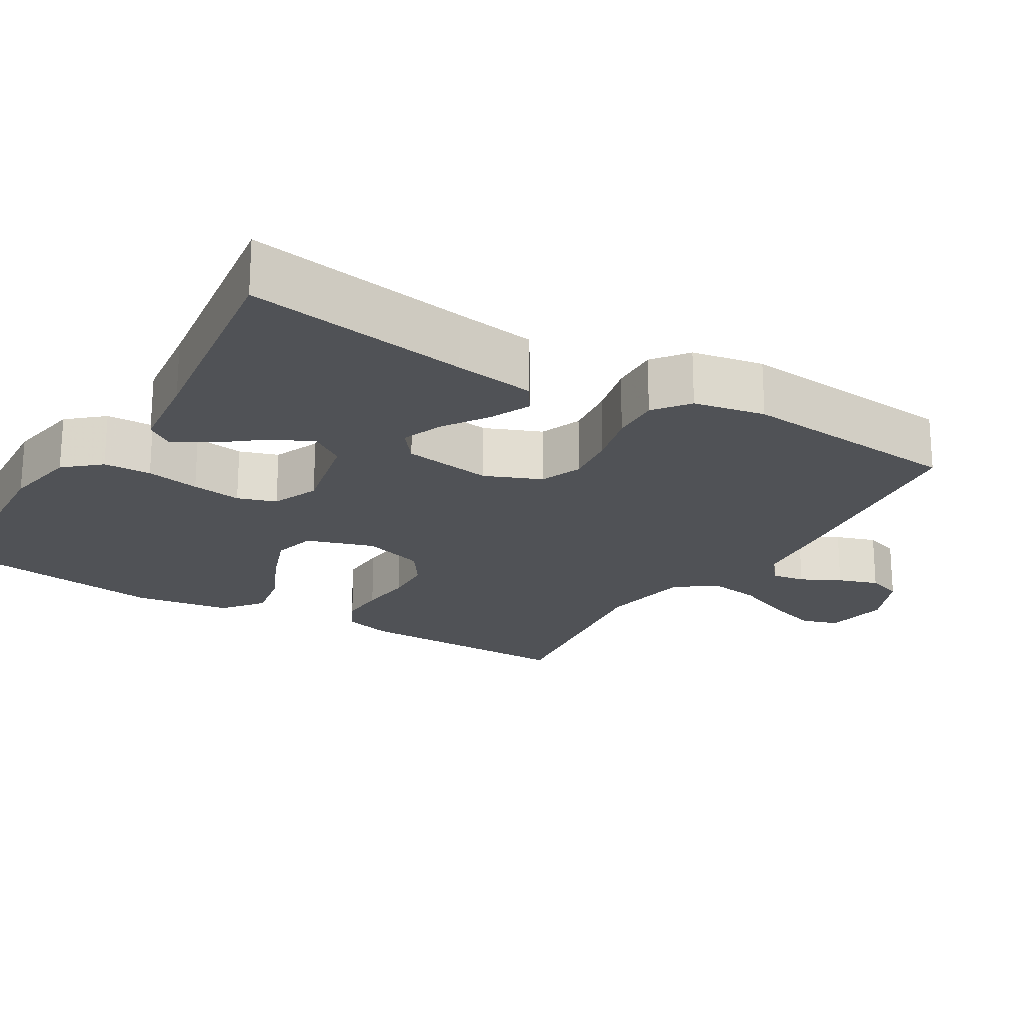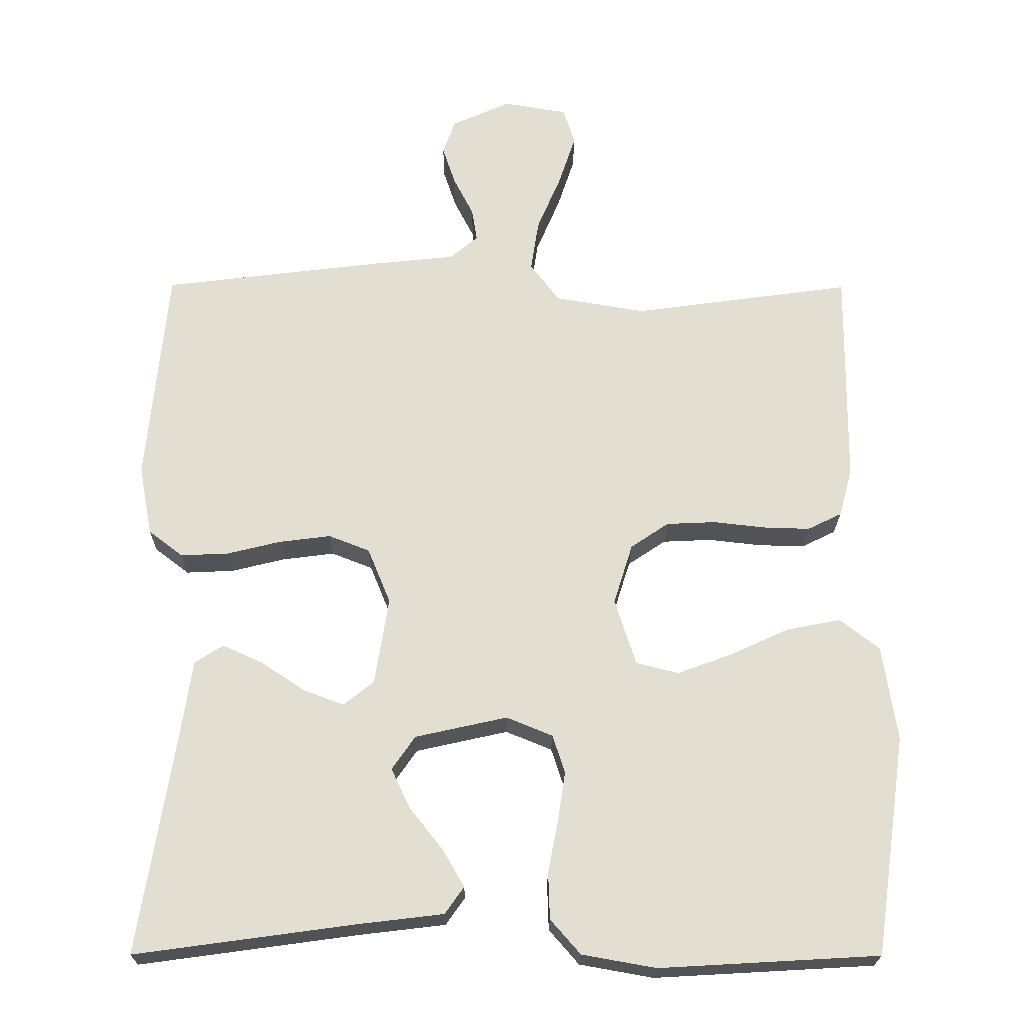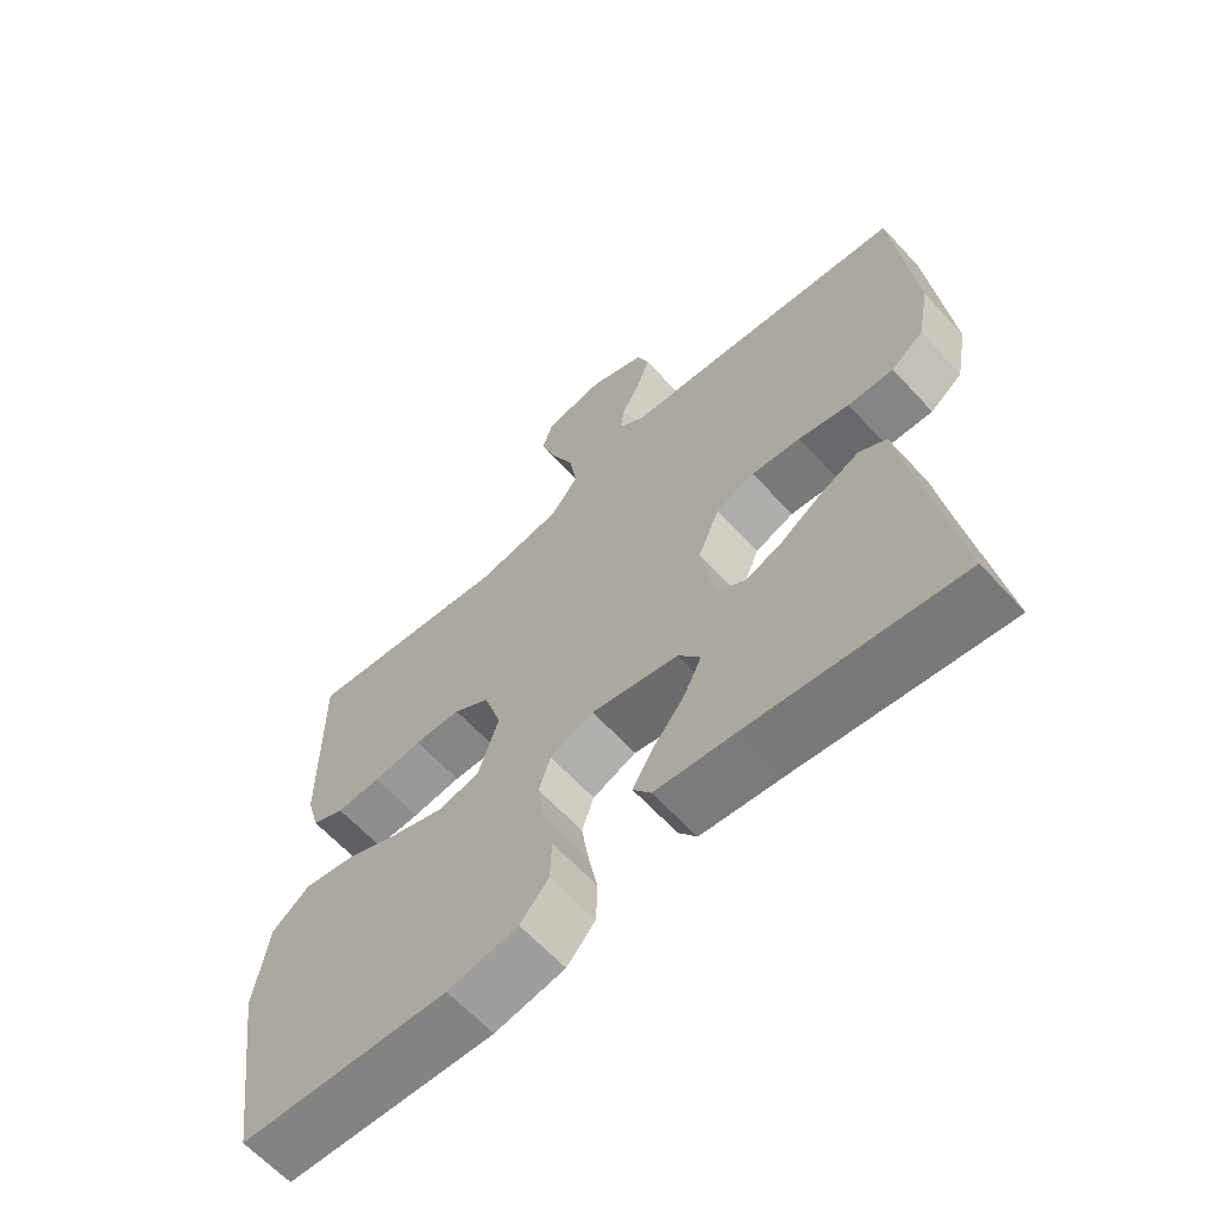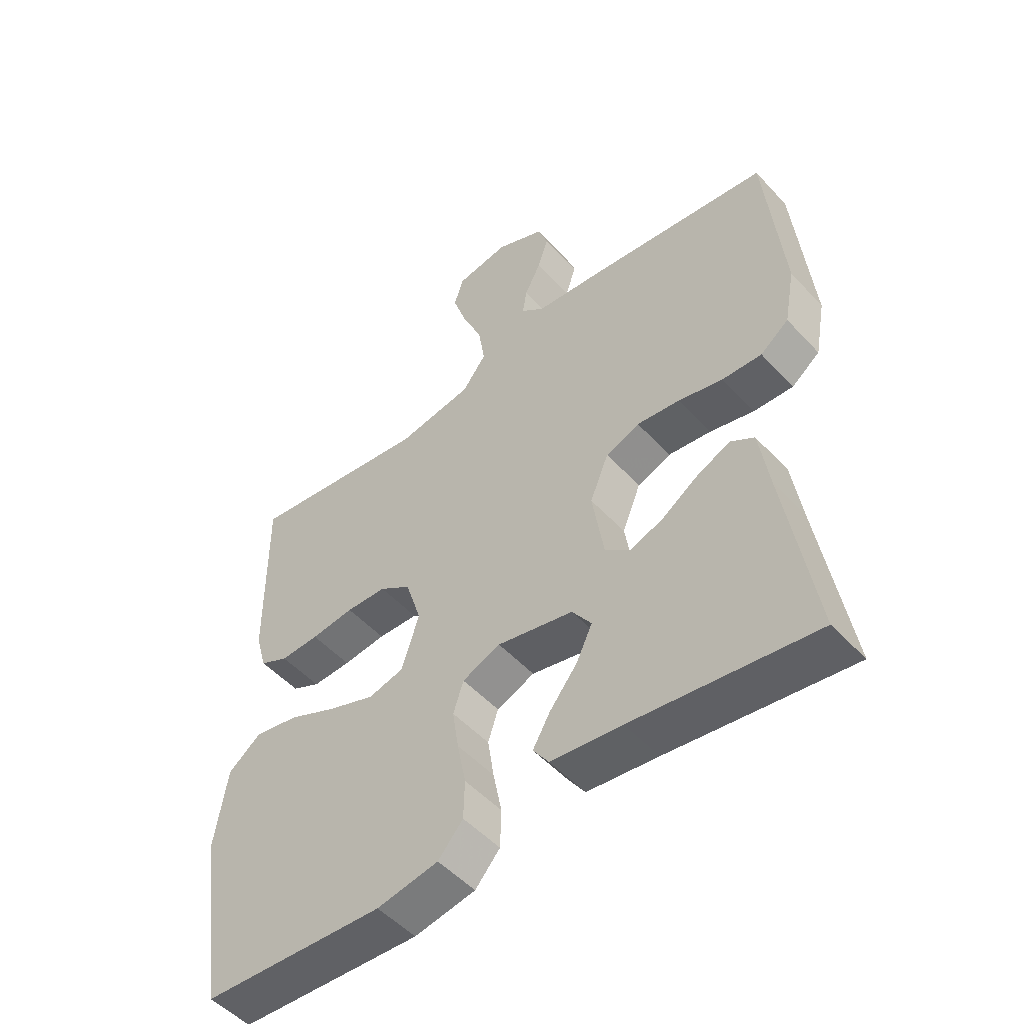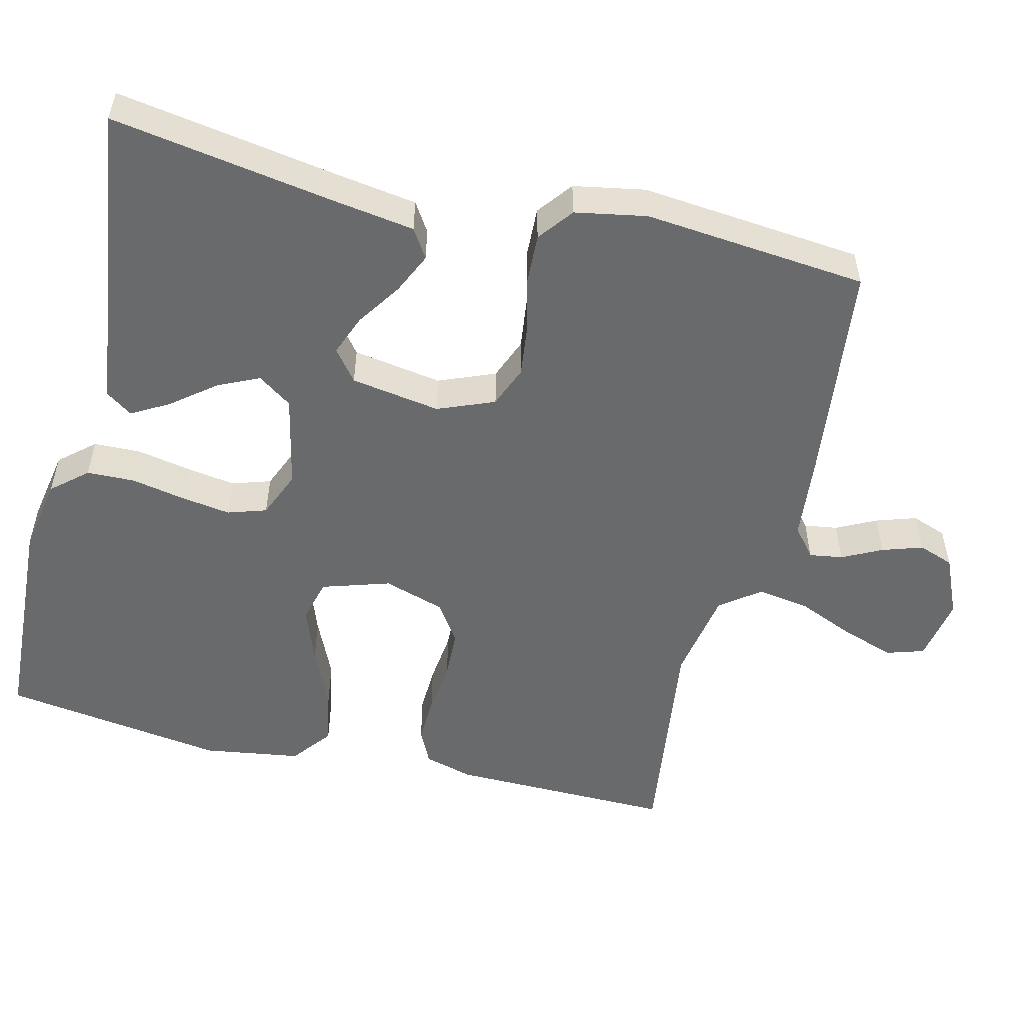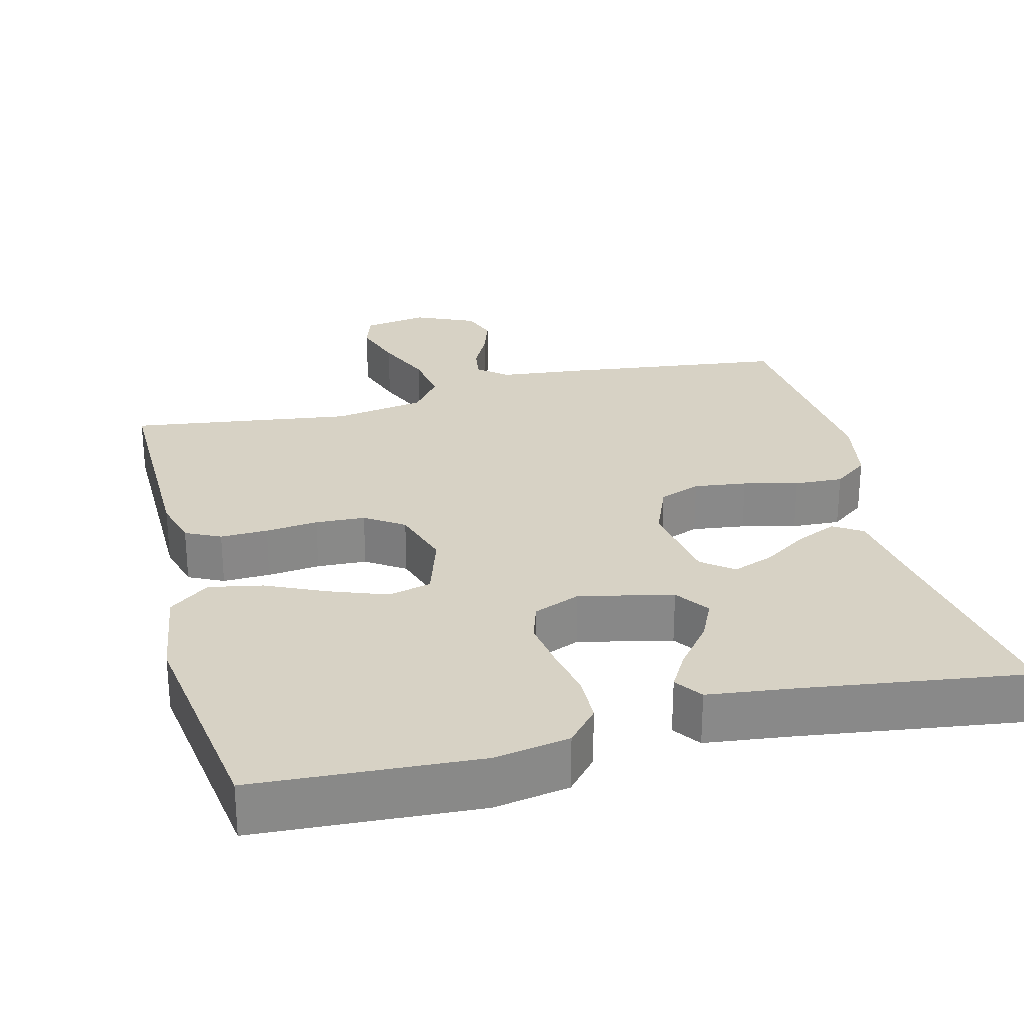
<metadata>
{"format":"obj","ext":"obj","renderer":"f3d","projection":"perspective","resolution":1024,"background":"white","views":[{"elev":-21.1,"azim":-121.0,"up":"+Y"},{"elev":-22.0,"azim":-0.4,"up":"+Z"},{"elev":-63.7,"azim":-137.4,"up":"+Z"},{"elev":-51.2,"azim":-139.0,"up":"+Z"},{"elev":-52.9,"azim":-103.9,"up":"+Y"},{"elev":27.3,"azim":165.8,"up":"+Y"}]}
</metadata>
<code>
v 0.5 0.07 0.5
v 0.497 0.07 0.2
v 0.479 0.07 0.134
v 0.432 0.07 0.111
v 0.368 0.07 0.113
v 0.297 0.07 0.121
v 0.23 0.07 0.118
v 0.178 0.07 0.083
v 0.152 0.07 0
v 0.181 0.07 -0.091
v 0.239 0.07 -0.106
v 0.315 0.07 -0.078
v 0.396 0.07 -0.041
v 0.469 0.07 -0.027
v 0.523 0.07 -0.069
v 0.543 0.07 -0.2
v 0.5 0.07 -0.5
v 0.2 0.07 -0.517
v 0.099 0.07 -0.499
v 0.058 0.07 -0.452
v 0.056 0.07 -0.388
v 0.07 0.07 -0.316
v 0.08 0.07 -0.249
v 0.063 0.07 -0.197
v 0 0.07 -0.171
v -0.126 0.07 -0.199
v -0.158 0.07 -0.245
v -0.132 0.07 -0.3
v -0.086 0.07 -0.358
v -0.057 0.07 -0.408
v -0.083 0.07 -0.445
v -0.2 0.07 -0.459
v -0.5 0.07 -0.5
v -0.452 0.07 -0.2
v -0.436 0.07 -0.092
v -0.397 0.07 -0.067
v -0.342 0.07 -0.092
v -0.282 0.07 -0.132
v -0.227 0.07 -0.153
v -0.185 0.07 -0.12
v -0.166 0.07 0
v -0.197 0.07 0.076
v -0.253 0.07 0.098
v -0.324 0.07 0.089
v -0.397 0.07 0.071
v -0.463 0.07 0.068
v -0.51 0.07 0.104
v -0.528 0.07 0.2
v -0.5 0.07 0.5
v -0.2 0.07 0.537
v -0.085 0.07 0.549
v -0.046 0.07 0.581
v -0.053 0.07 0.626
v -0.08 0.07 0.679
v -0.098 0.07 0.733
v -0.081 0.07 0.781
v 0 0.07 0.817
v 0.087 0.07 0.802
v 0.103 0.07 0.752
v 0.08 0.07 0.682
v 0.047 0.07 0.604
v 0.036 0.07 0.533
v 0.076 0.07 0.48
v 0.2 0.07 0.459
v 0.5 0 0.5
v 0.497 0 0.2
v 0.479 0 0.134
v 0.432 0 0.111
v 0.368 0 0.113
v 0.297 0 0.121
v 0.23 0 0.118
v 0.178 0 0.083
v 0.152 0 0
v 0.181 0 -0.091
v 0.239 0 -0.106
v 0.315 0 -0.078
v 0.396 0 -0.041
v 0.469 0 -0.027
v 0.523 0 -0.069
v 0.543 0 -0.2
v 0.5 0 -0.5
v 0.2 0 -0.517
v 0.099 0 -0.499
v 0.058 0 -0.452
v 0.056 0 -0.388
v 0.07 0 -0.316
v 0.08 0 -0.249
v 0.063 0 -0.197
v 0 0 -0.171
v -0.126 0 -0.199
v -0.158 0 -0.245
v -0.132 0 -0.3
v -0.086 0 -0.358
v -0.057 0 -0.408
v -0.083 0 -0.445
v -0.2 0 -0.459
v -0.5 0 -0.5
v -0.452 0 -0.2
v -0.436 0 -0.092
v -0.397 0 -0.067
v -0.342 0 -0.092
v -0.282 0 -0.132
v -0.227 0 -0.153
v -0.185 0 -0.12
v -0.166 0 0
v -0.197 0 0.076
v -0.253 0 0.098
v -0.324 0 0.089
v -0.397 0 0.071
v -0.463 0 0.068
v -0.51 0 0.104
v -0.528 0 0.2
v -0.5 0 0.5
v -0.2 0 0.537
v -0.085 0 0.549
v -0.046 0 0.581
v -0.053 0 0.626
v -0.08 0 0.679
v -0.098 0 0.733
v -0.081 0 0.781
v 0 0 0.817
v 0.087 0 0.802
v 0.103 0 0.752
v 0.08 0 0.682
v 0.047 0 0.604
v 0.036 0 0.533
v 0.076 0 0.48
v 0.2 0 0.459
f 59 60 61
f 58 59 61
f 57 58 61
f 56 57 61
f 55 56 61
f 54 55 61
f 53 54 61
f 52 53 61 62
f 51 52 62 63
f 50 51 63
f 49 50 63
f 48 49 63
f 47 48 63
f 46 47 63
f 45 46 63
f 44 45 63
f 36 37 38
f 35 36 38
f 34 35 38
f 34 38 39
f 33 34 39
f 32 33 39
f 30 31 32
f 29 30 32
f 28 29 32
f 27 28 32 39
f 26 27 39 40
f 20 21 22
f 19 20 22
f 18 19 22
f 17 18 22
f 16 17 22
f 15 16 22
f 14 15 22
f 13 14 22
f 12 13 22
f 11 12 22 23
f 10 11 23 24
f 4 5 6
f 3 4 6
f 2 3 6
f 1 2 6
f 64 1 6
f 64 6 7
f 43 44 63 64
f 64 7 8
f 43 64 8
f 42 43 8
f 41 42 8 9
f 41 9 10
f 40 41 10
f 26 40 10
f 25 26 10
f 10 24 25
f 125 124 123
f 125 123 122
f 125 122 121
f 125 121 120
f 125 120 119
f 125 119 118
f 125 118 117
f 126 125 117 116
f 127 126 116 115
f 127 115 114
f 127 114 113
f 127 113 112
f 127 112 111
f 127 111 110
f 127 110 109
f 127 109 108
f 102 101 100
f 102 100 99
f 102 99 98
f 103 102 98
f 103 98 97
f 103 97 96
f 96 95 94
f 96 94 93
f 96 93 92
f 103 96 92 91
f 104 103 91 90
f 86 85 84
f 86 84 83
f 86 83 82
f 86 82 81
f 86 81 80
f 86 80 79
f 86 79 78
f 86 78 77
f 86 77 76
f 87 86 76 75
f 88 87 75 74
f 70 69 68
f 70 68 67
f 70 67 66
f 70 66 65
f 70 65 128
f 71 70 128
f 128 127 108 107
f 72 71 128
f 72 128 107
f 72 107 106
f 73 72 106 105
f 74 73 105
f 74 105 104
f 74 104 90
f 74 90 89
f 89 88 74
f 1 65 66 2
f 2 66 67 3
f 3 67 68 4
f 4 68 69 5
f 5 69 70 6
f 6 70 71 7
f 7 71 72 8
f 8 72 73 9
f 9 73 74 10
f 10 74 75 11
f 11 75 76 12
f 12 76 77 13
f 13 77 78 14
f 14 78 79 15
f 15 79 80 16
f 16 80 81 17
f 17 81 82 18
f 18 82 83 19
f 19 83 84 20
f 20 84 85 21
f 21 85 86 22
f 22 86 87 23
f 23 87 88 24
f 24 88 89 25
f 25 89 90 26
f 26 90 91 27
f 27 91 92 28
f 28 92 93 29
f 29 93 94 30
f 30 94 95 31
f 31 95 96 32
f 32 96 97 33
f 33 97 98 34
f 34 98 99 35
f 35 99 100 36
f 36 100 101 37
f 37 101 102 38
f 38 102 103 39
f 39 103 104 40
f 40 104 105 41
f 41 105 106 42
f 42 106 107 43
f 43 107 108 44
f 44 108 109 45
f 45 109 110 46
f 46 110 111 47
f 47 111 112 48
f 48 112 113 49
f 49 113 114 50
f 50 114 115 51
f 51 115 116 52
f 52 116 117 53
f 53 117 118 54
f 54 118 119 55
f 55 119 120 56
f 56 120 121 57
f 57 121 122 58
f 58 122 123 59
f 59 123 124 60
f 60 124 125 61
f 61 125 126 62
f 62 126 127 63
f 63 127 128 64
f 64 128 65 1

</code>
